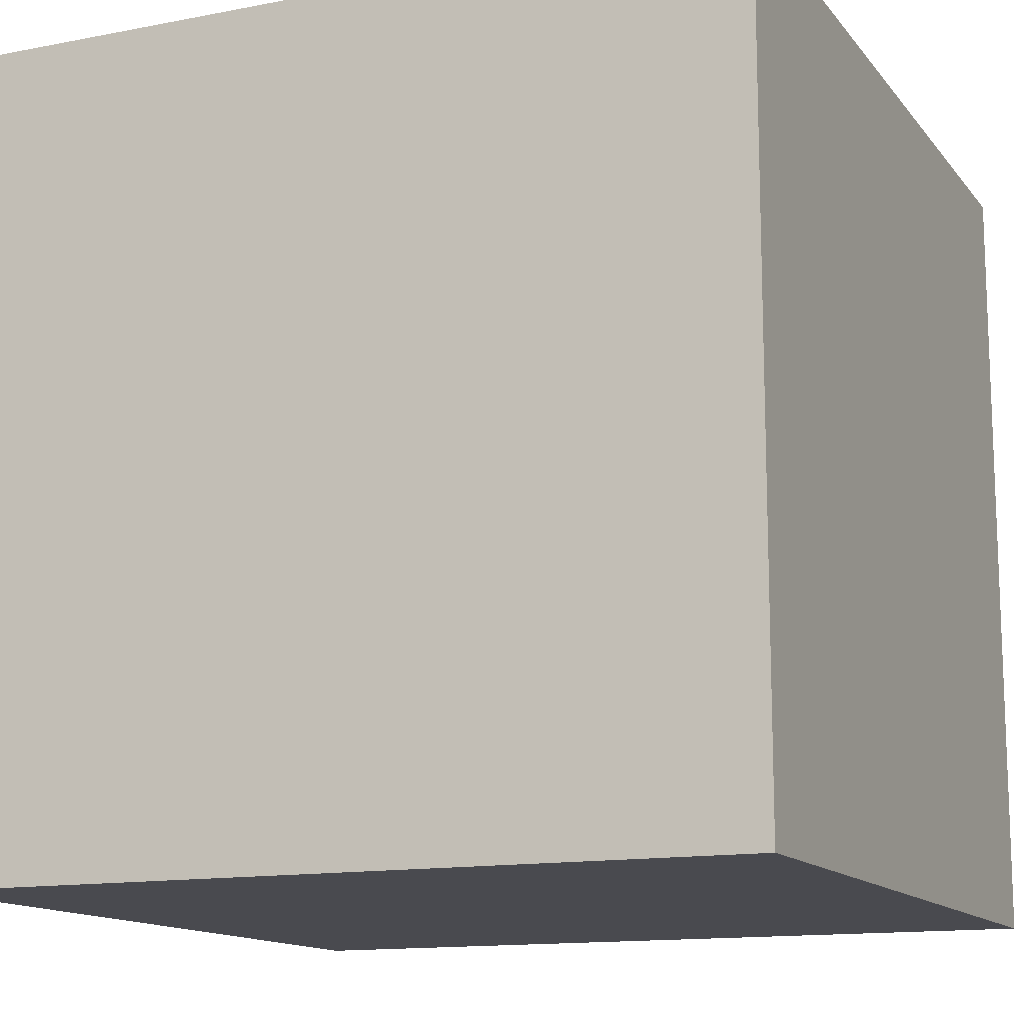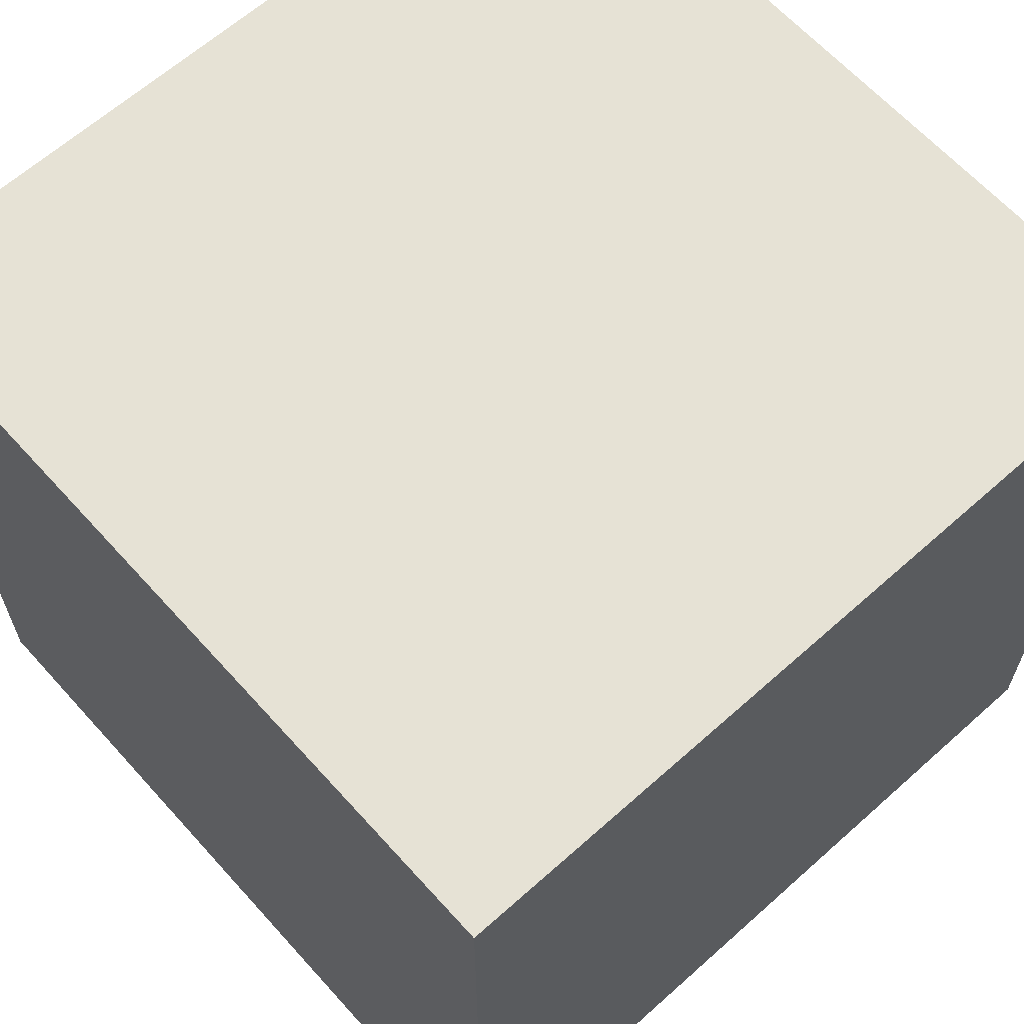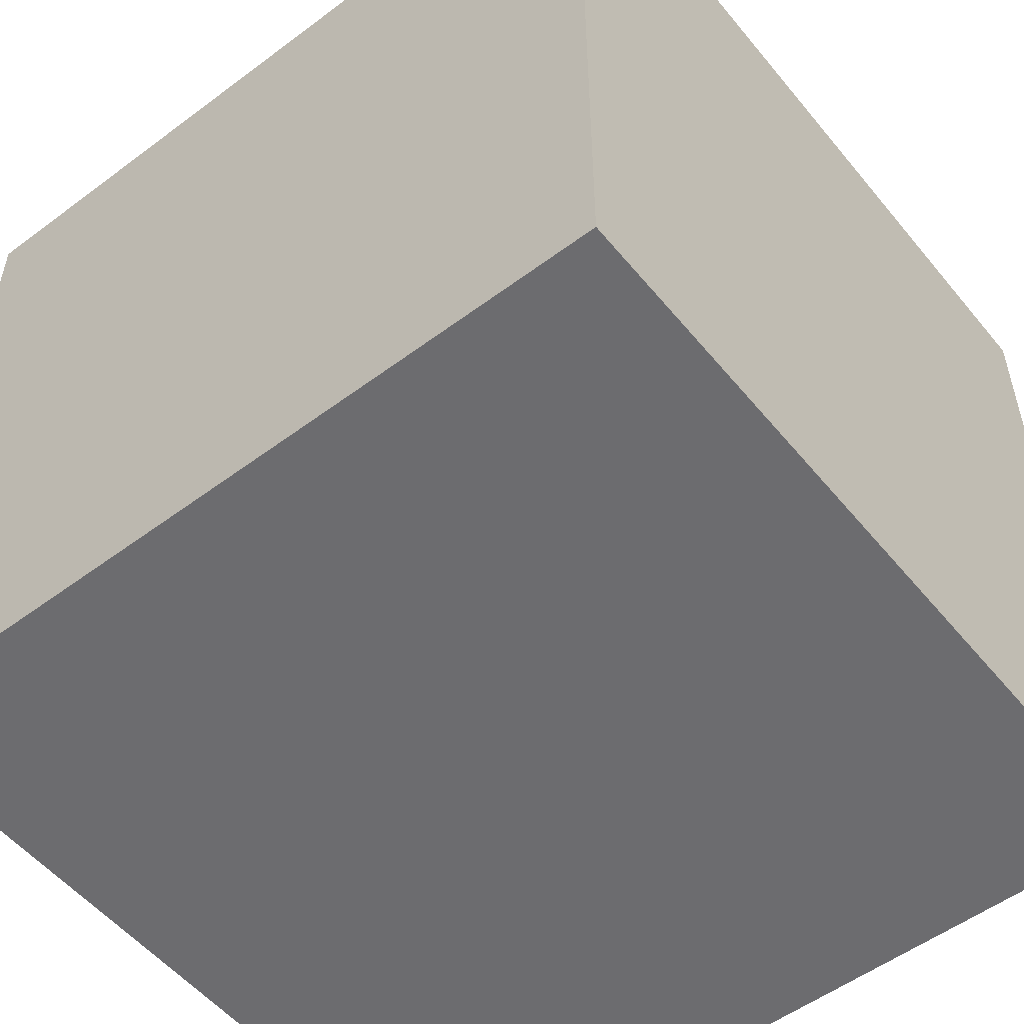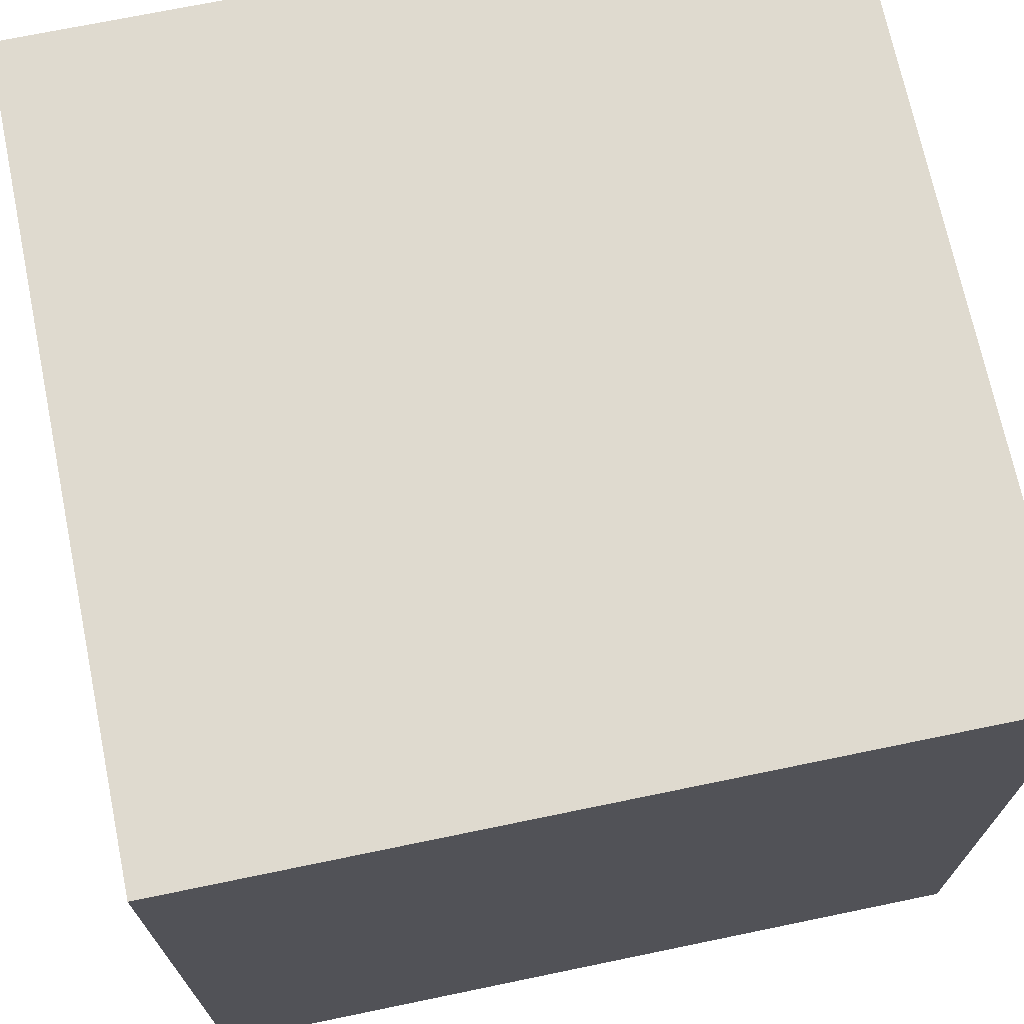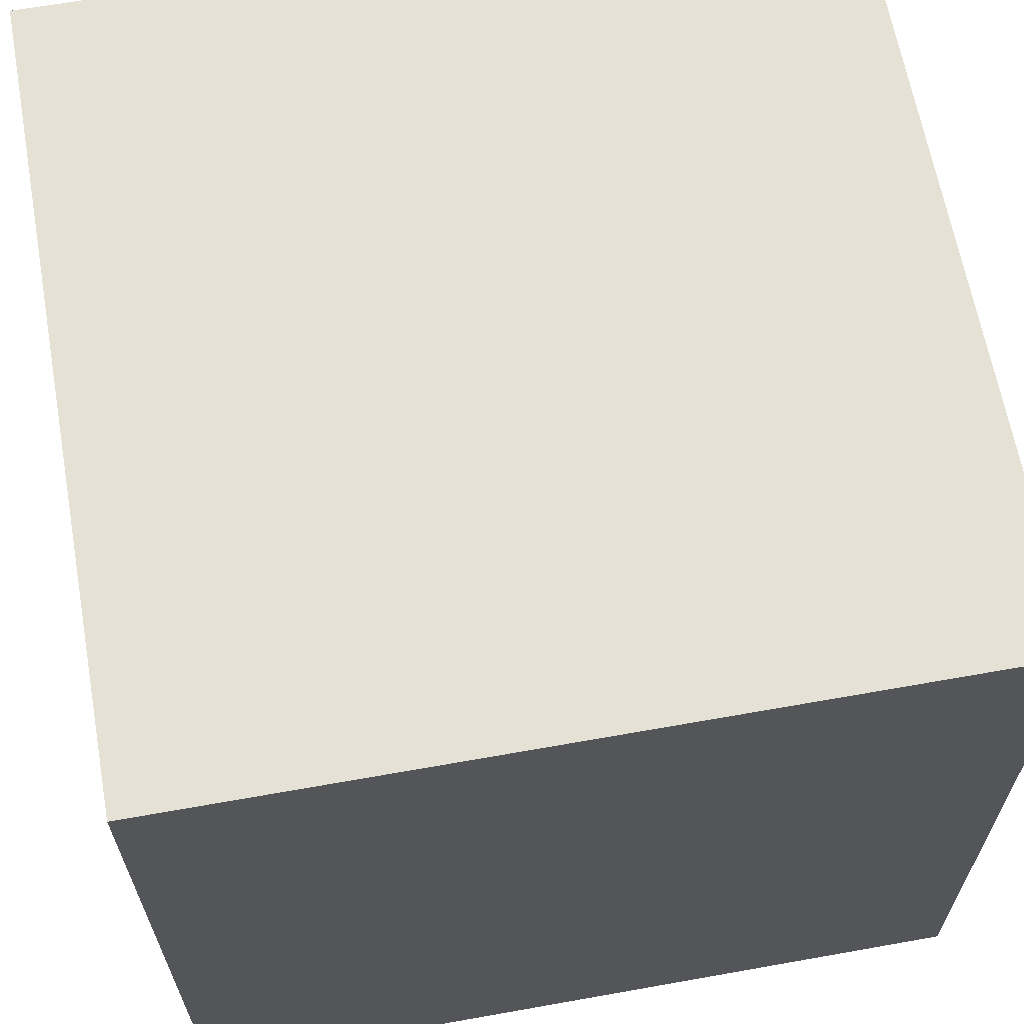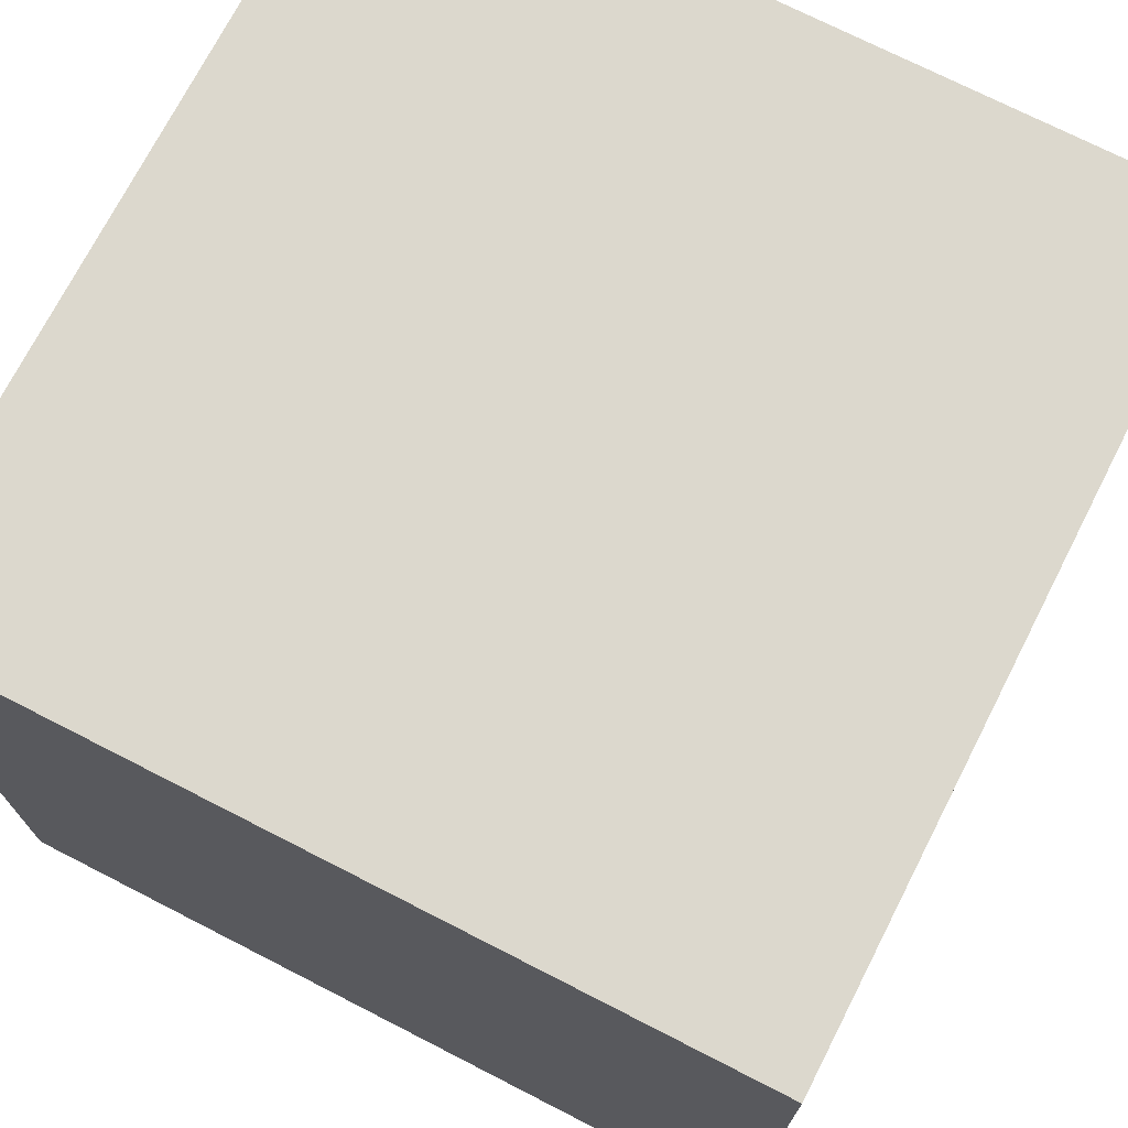
<metadata>
{"format":"obj","ext":"obj","renderer":"f3d","projection":"perspective","resolution":1024,"background":"white","views":[{"elev":-13.5,"azim":-66.3,"up":"+Z"},{"elev":64.0,"azim":138.0,"up":"+Y"},{"elev":-53.8,"azim":-51.5,"up":"+Z"},{"elev":70.8,"azim":168.3,"up":"+Z"},{"elev":64.5,"azim":169.8,"up":"+Z"},{"elev":72.6,"azim":117.1,"up":"+Z"}]}
</metadata>
<code>
o Cube.003_Cube.004
v -1 -1 1
v -1 1 1
v -1 -1 -1
v -1 1 -1
v 1 -1 1
v 1 1 1
v 1 -1 -1
v 1 1 -1
v -1 -1 -0.5
v -1 -1 0
v -1 -1 0.5
v -1 -0.5 1
v -1 0 1
v -1 0.5 1
v -1 1 0.5
v -1 1 0
v -1 1 -0.5
v -1 0.5 -1
v -1 0 -1
v -1 -0.5 -1
v 0.5 -1 -1
v 0 -1 -1
v -0.5 -1 -1
v -0.5 1 -1
v 0 1 -1
v 0.5 1 -1
v 1 0.5 -1
v 1 0 -1
v 1 -0.5 -1
v 1 -1 0.5
v 1 -1 0
v 1 -1 -0.5
v 1 1 -0.5
v 1 1 0
v 1 1 0.5
v 1 0.5 1
v 1 0 1
v 1 -0.5 1
v -0.5 -1 1
v 0 -1 1
v 0.5 -1 1
v 0.5 1 1
v 0 1 1
v -0.5 1 1
v -1 -0.5 0.5
v -1 0 0.5
v -1 0.5 0.5
v -1 -0.5 0
v -1 0 0
v -1 0.5 0
v -1 -0.5 -0.5
v -1 0 -0.5
v -1 0.5 -0.5
v -0.5 -0.5 -1
v -0.5 0 -1
v -0.5 0.5 -1
v -0 -0.5 -1
v -0 0 -1
v -0 0.5 -1
v 0.5 -0.5 -1
v 0.5 0 -1
v 0.5 0.5 -1
v 1 -0.5 -0.5
v 1 0 -0.5
v 1 0.5 -0.5
v 1 -0.5 -0
v 1 0 -0
v 1 0.5 -0
v 1 -0.5 0.5
v 1 0 0.5
v 1 0.5 0.5
v 0.5 -0.5 1
v 0.5 0 1
v 0.5 0.5 1
v 0 -0.5 1
v 0 0 1
v 0 0.5 1
v -0.5 -0.5 1
v -0.5 0 1
v -0.5 0.5 1
v -0.5 -1 -0.5
v 0 -1 -0.5
v 0.5 -1 -0.5
v -0.5 -1 -0
v 0 -1 -0
v 0.5 -1 -0
v -0.5 -1 0.5
v 0 -1 0.5
v 0.5 -1 0.5
v 0.5 1 -0.5
v -0 1 -0.5
v -0.5 1 -0.5
v 0.5 1 -0
v -0 1 -0
v -0.5 1 -0
v 0.5 1 0.5
v 0 1 0.5
v -0.5 1 0.5
f 45 49 48
f 47 49 46
f 49 51 48
f 49 53 52
f 12 11 1
f 12 46 45
f 14 46 13
f 14 15 47
f 15 50 47
f 16 53 50
f 17 18 53
f 53 19 52
f 52 20 51
f 9 20 3
f 48 9 10
f 45 10 11
f 54 58 57
f 56 58 55
f 58 60 57
f 58 62 61
f 20 23 3
f 19 54 20
f 19 56 55
f 18 24 56
f 24 59 56
f 25 62 59
f 26 27 62
f 62 28 61
f 61 29 60
f 21 29 7
f 57 21 22
f 54 22 23
f 63 67 66
f 65 67 64
f 67 69 66
f 67 71 70
f 29 32 7
f 28 63 29
f 28 65 64
f 27 33 65
f 33 68 65
f 34 71 68
f 35 36 71
f 71 37 70
f 70 38 69
f 30 38 5
f 66 30 31
f 63 31 32
f 72 76 75
f 74 76 73
f 76 78 75
f 76 80 79
f 38 41 5
f 37 72 38
f 37 74 73
f 36 42 74
f 42 77 74
f 43 80 77
f 44 14 80
f 79 14 13
f 79 12 78
f 39 12 1
f 75 39 40
f 72 40 41
f 81 85 84
f 83 85 82
f 85 87 84
f 85 89 88
f 23 9 3
f 22 81 23
f 21 82 22
f 21 32 83
f 83 31 86
f 86 30 89
f 30 41 89
f 89 40 88
f 88 39 87
f 11 39 1
f 10 87 11
f 9 84 10
f 90 94 93
f 92 94 91
f 94 96 93
f 94 98 97
f 26 33 8
f 25 90 26
f 25 92 91
f 24 17 92
f 17 95 92
f 16 98 95
f 15 44 98
f 98 43 97
f 97 42 96
f 96 6 35
f 93 35 34
f 90 34 33
f 45 46 49
f 47 50 49
f 49 52 51
f 49 50 53
f 12 45 11
f 12 13 46
f 14 47 46
f 14 2 15
f 15 16 50
f 16 17 53
f 17 4 18
f 53 18 19
f 52 19 20
f 9 51 20
f 48 51 9
f 45 48 10
f 54 55 58
f 56 59 58
f 58 61 60
f 58 59 62
f 20 54 23
f 19 55 54
f 19 18 56
f 18 4 24
f 24 25 59
f 25 26 62
f 26 8 27
f 62 27 28
f 61 28 29
f 21 60 29
f 57 60 21
f 54 57 22
f 63 64 67
f 65 68 67
f 67 70 69
f 67 68 71
f 29 63 32
f 28 64 63
f 28 27 65
f 27 8 33
f 33 34 68
f 34 35 71
f 35 6 36
f 71 36 37
f 70 37 38
f 30 69 38
f 66 69 30
f 63 66 31
f 72 73 76
f 74 77 76
f 76 79 78
f 76 77 80
f 38 72 41
f 37 73 72
f 37 36 74
f 36 6 42
f 42 43 77
f 43 44 80
f 44 2 14
f 79 80 14
f 79 13 12
f 39 78 12
f 75 78 39
f 72 75 40
f 81 82 85
f 83 86 85
f 85 88 87
f 85 86 89
f 23 81 9
f 22 82 81
f 21 83 82
f 21 7 32
f 83 32 31
f 86 31 30
f 30 5 41
f 89 41 40
f 88 40 39
f 11 87 39
f 10 84 87
f 9 81 84
f 90 91 94
f 92 95 94
f 94 97 96
f 94 95 98
f 26 90 33
f 25 91 90
f 25 24 92
f 24 4 17
f 17 16 95
f 16 15 98
f 15 2 44
f 98 44 43
f 97 43 42
f 96 42 6
f 93 96 35
f 90 93 34

</code>
